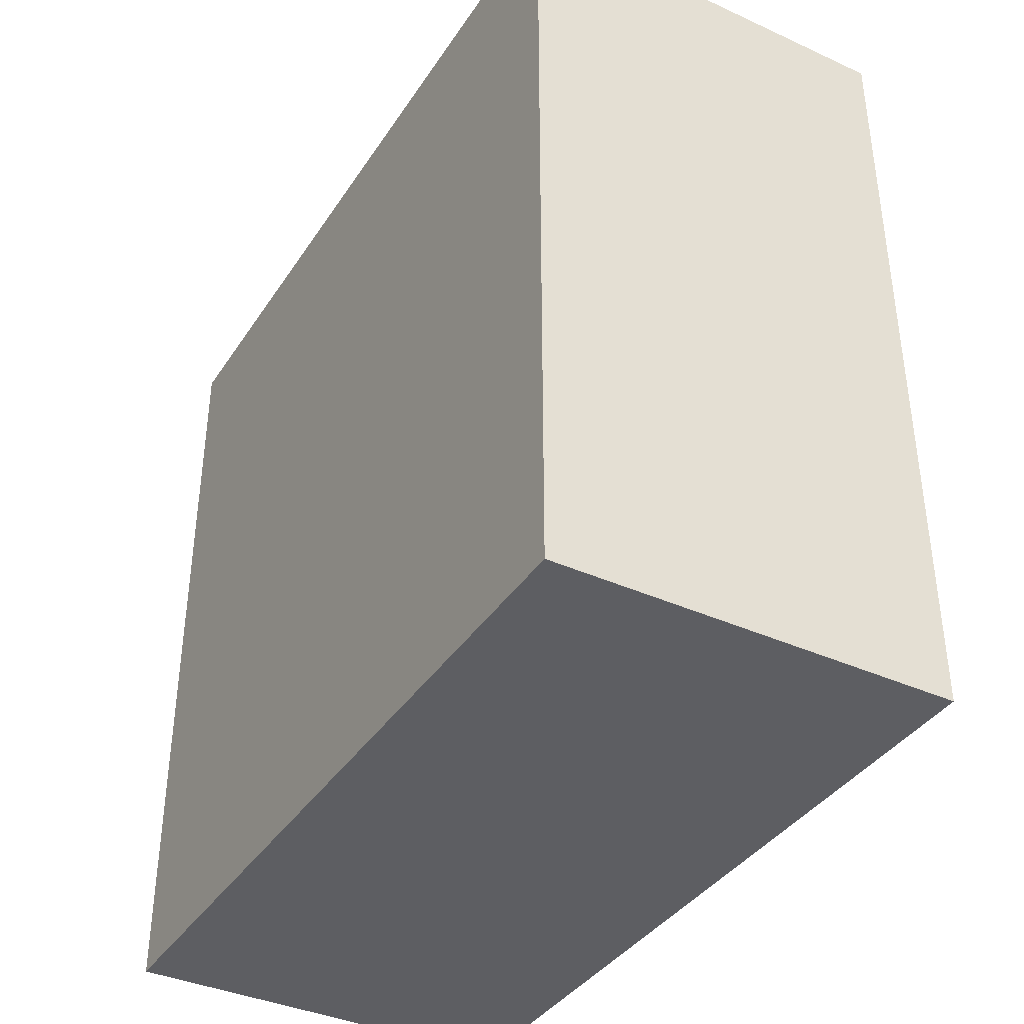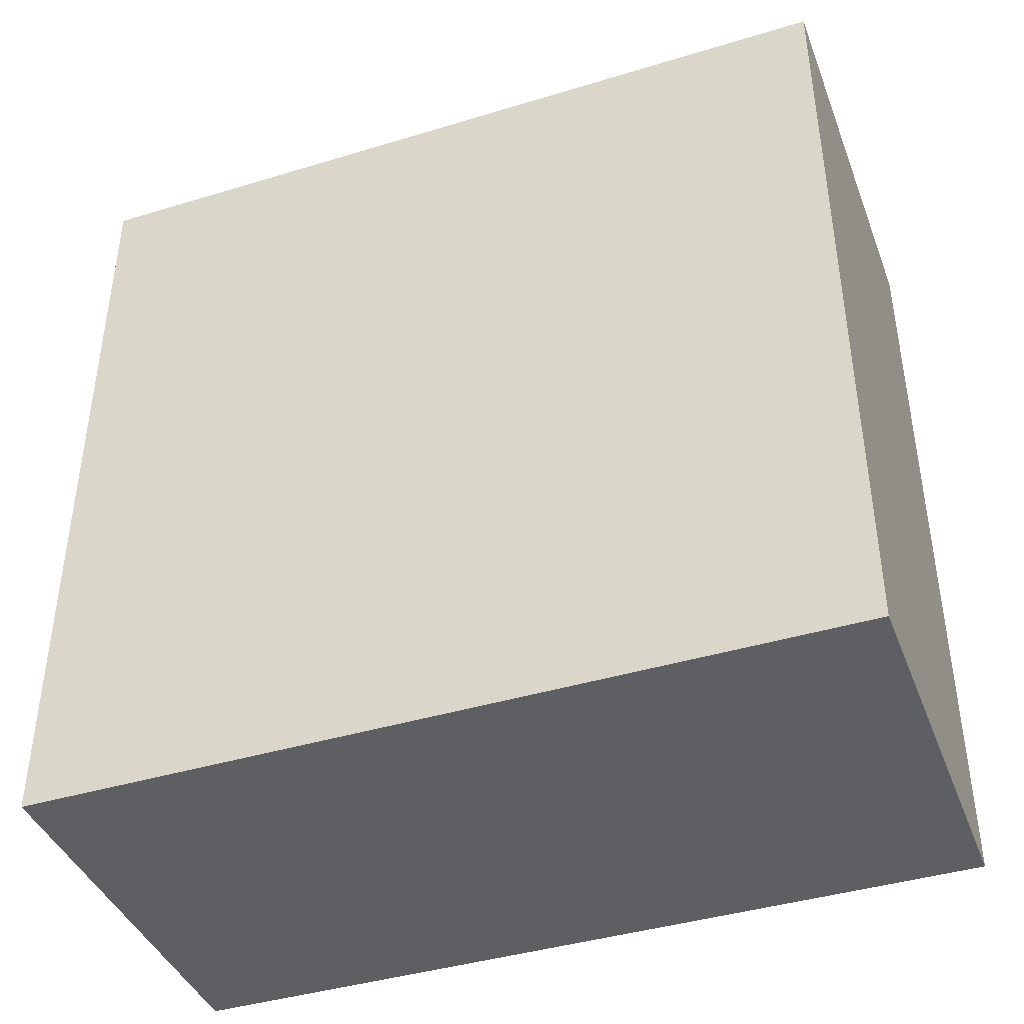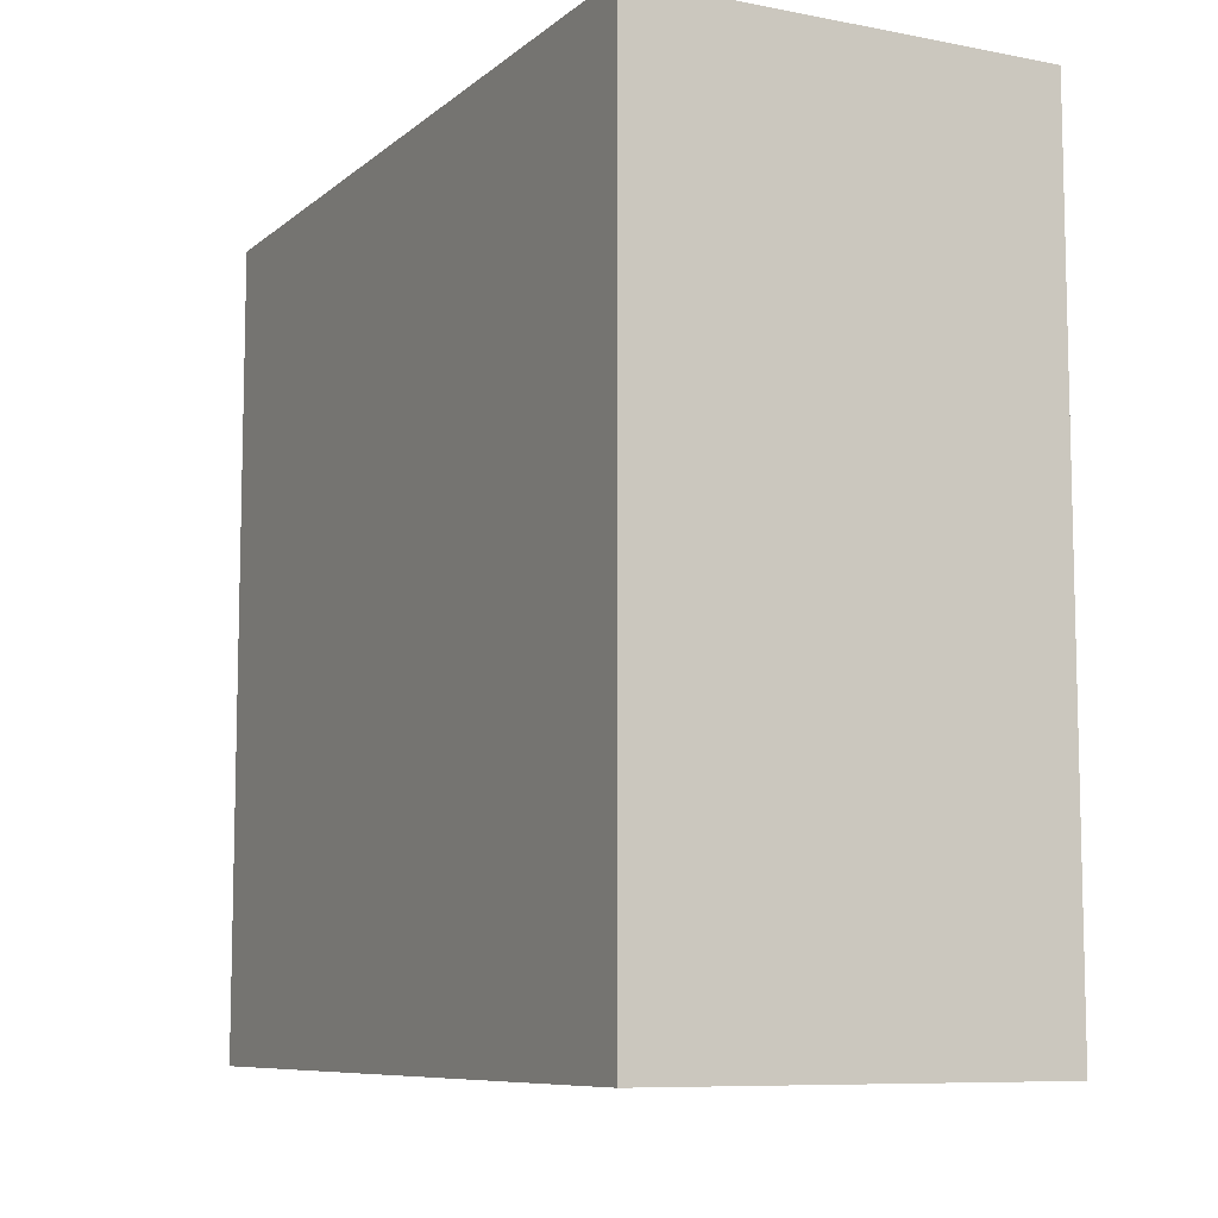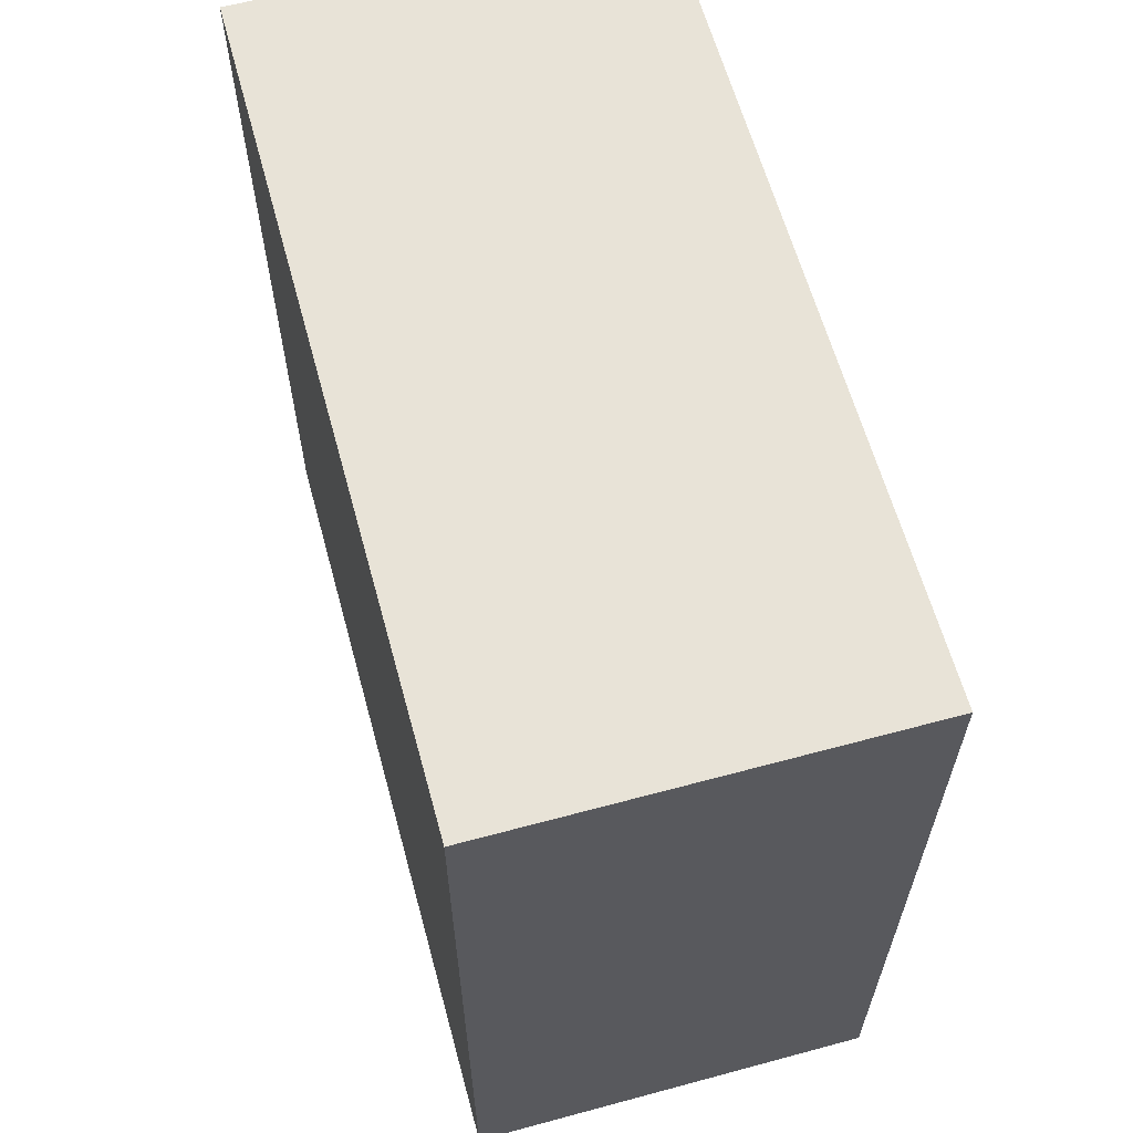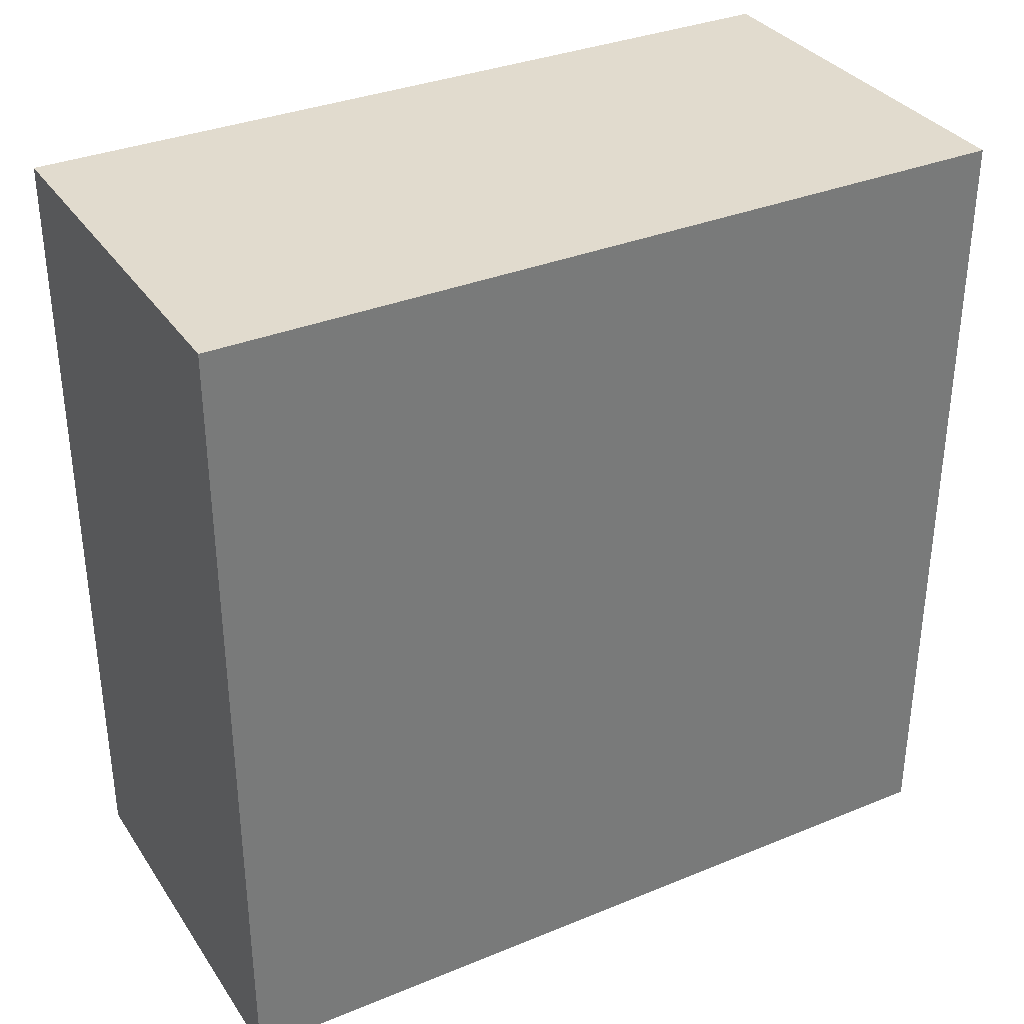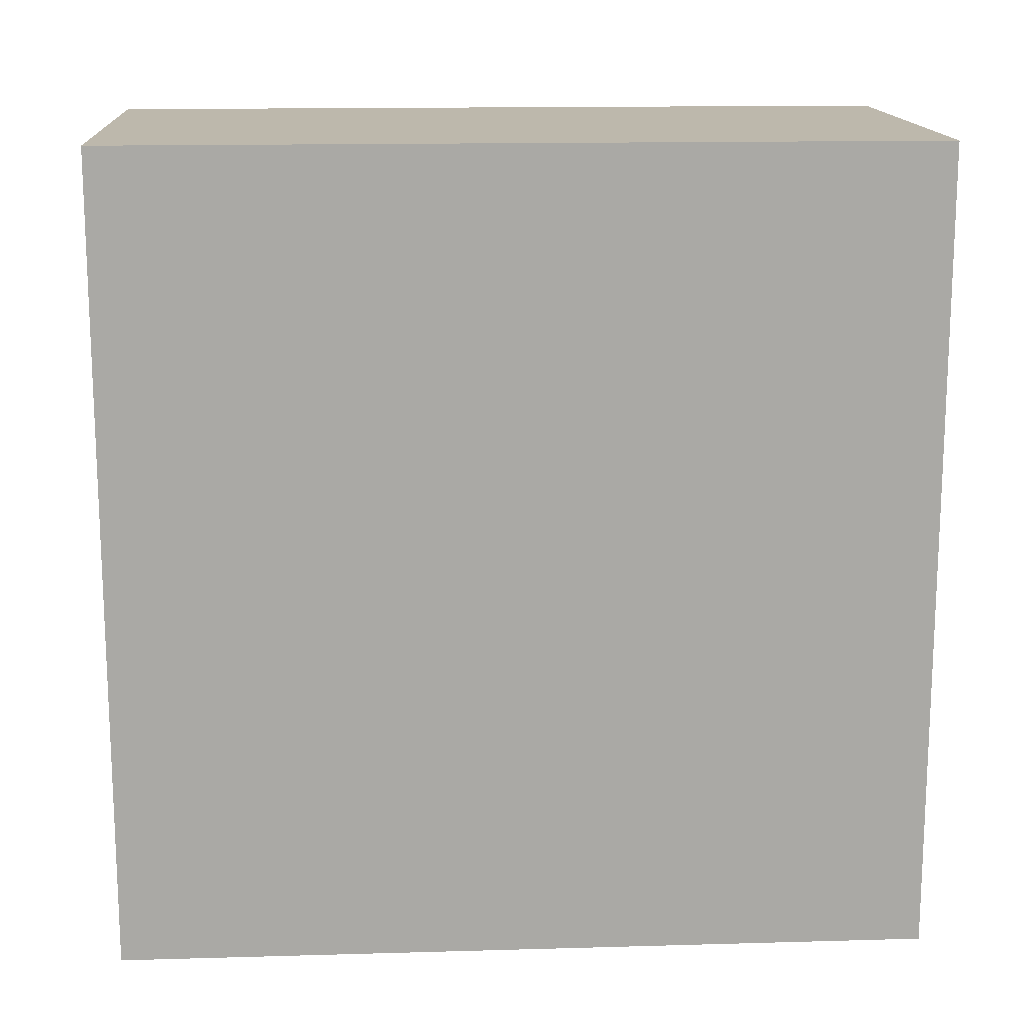
<metadata>
{"format":"obj","ext":"obj","renderer":"f3d","projection":"perspective","resolution":1024,"background":"white","views":[{"elev":-38.4,"azim":-29.8,"up":"+Y"},{"elev":-41.4,"azim":110.2,"up":"+Z"},{"elev":-8.6,"azim":-27.3,"up":"+Z"},{"elev":62.1,"azim":-15.3,"up":"+Z"},{"elev":33.8,"azim":60.9,"up":"+Y"},{"elev":14.9,"azim":-93.5,"up":"+Z"}]}
</metadata>
<code>
g wall-fortified-half
v 0.5 1 0.4 1 1 1
v 0.5 1 0.5 1 1 1
v 0.4 1 0.4 1 1 1
v 0.4 1 0.5 1 1 1
v 0.4 0 -0.5 1 1 1
v 0.5 0 -0.5 1 1 1
v 0.4 1 -0.5 1 1 1
v 0.5 1 -0.5 1 1 1
v 0.5 1 -0.4 1 1 1
v 0.5 0 -0.4 1 1 1
v 0.5 0 0.4 1 1 1
v 0.5 0 0.5 1 1 1
v 0.4 0 0.5 1 1 1
v 0.4 1 -0.4 1 1 1
v 0 0 -0.5 1 1 1
v 0 1 -0.5 1 1 1
v 0 0 0.5 1 1 1
v 0 1 0.5 1 1 1
f 3 2 1
f 2 3 4
f 1 2 3
f 4 3 2
f 7 6 5
f 6 7 8
f 5 6 7
f 8 7 6
f 9 6 8
f 6 9 10
f 8 6 9
f 10 9 6
f 2 11 1
f 11 2 12
f 1 11 2
f 12 2 11
f 2 13 12
f 13 2 4
f 12 13 2
f 4 2 13
f 8 14 9
f 14 8 7
f 9 14 8
f 7 8 14
f 16 5 15
f 5 16 7
f 15 5 16
f 7 16 5
f 1 10 9
f 10 1 11
f 9 10 1
f 11 1 10
f 4 17 13
f 17 4 18
f 13 17 4
f 18 4 17
f 17 16 15
f 16 17 18
f 15 16 17
f 18 17 16
f 12 10 11
f 10 12 6
f 6 12 13
f 6 13 5
f 5 13 17
f 5 17 15
f 11 10 12
f 6 12 10
f 13 12 6
f 5 13 6
f 17 13 5
f 15 17 5
f 16 14 7
f 14 16 3
f 3 9 14
f 9 3 1
f 3 16 4
f 4 16 18
f 7 14 16
f 3 16 14
f 14 9 3
f 1 3 9
f 4 16 3
f 18 16 4
g wall-fortified-half
f 3 2 1
f 2 3 4
f 1 2 3
f 4 3 2
f 7 6 5
f 6 7 8
f 5 6 7
f 8 7 6
f 9 6 8
f 6 9 10
f 8 6 9
f 10 9 6
f 2 11 1
f 11 2 12
f 1 11 2
f 12 2 11
f 2 13 12
f 13 2 4
f 12 13 2
f 4 2 13
f 8 14 9
f 14 8 7
f 9 14 8
f 7 8 14
f 16 5 15
f 5 16 7
f 15 5 16
f 7 16 5
f 1 10 9
f 10 1 11
f 9 10 1
f 11 1 10
f 4 17 13
f 17 4 18
f 13 17 4
f 18 4 17
f 17 16 15
f 16 17 18
f 15 16 17
f 18 17 16
f 12 10 11
f 10 12 6
f 6 12 13
f 6 13 5
f 5 13 17
f 5 17 15
f 11 10 12
f 6 12 10
f 13 12 6
f 5 13 6
f 17 13 5
f 15 17 5
f 16 14 7
f 14 16 3
f 3 9 14
f 9 3 1
f 3 16 4
f 4 16 18
f 7 14 16
f 3 16 14
f 14 9 3
f 1 3 9
f 4 16 3
f 18 16 4

</code>
